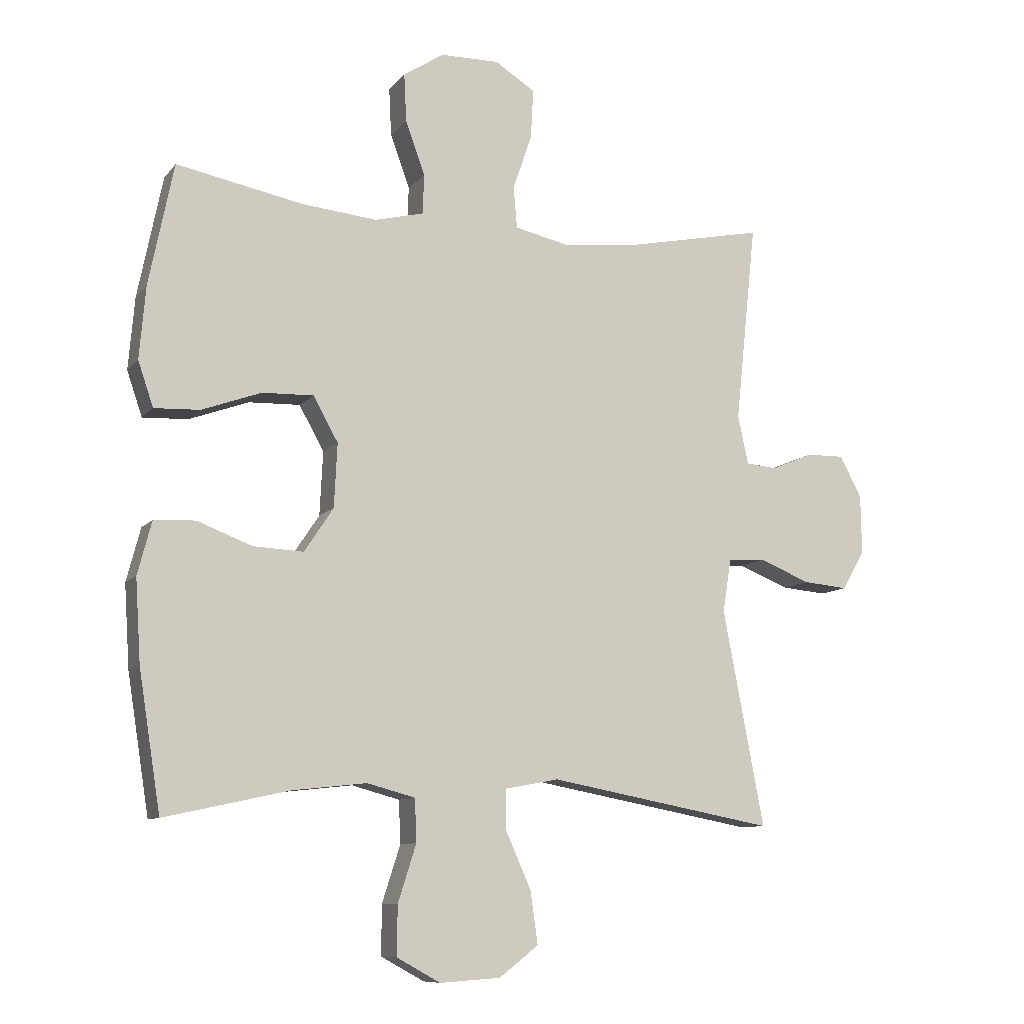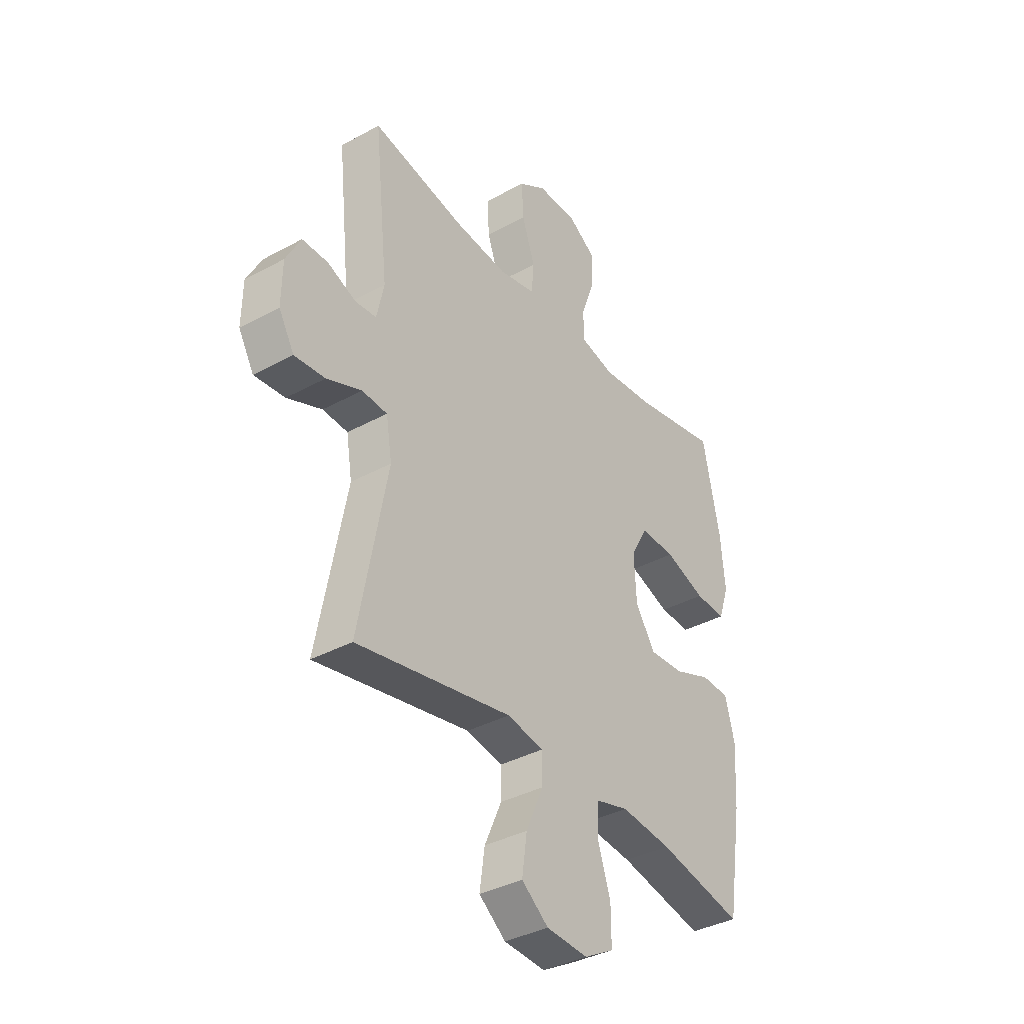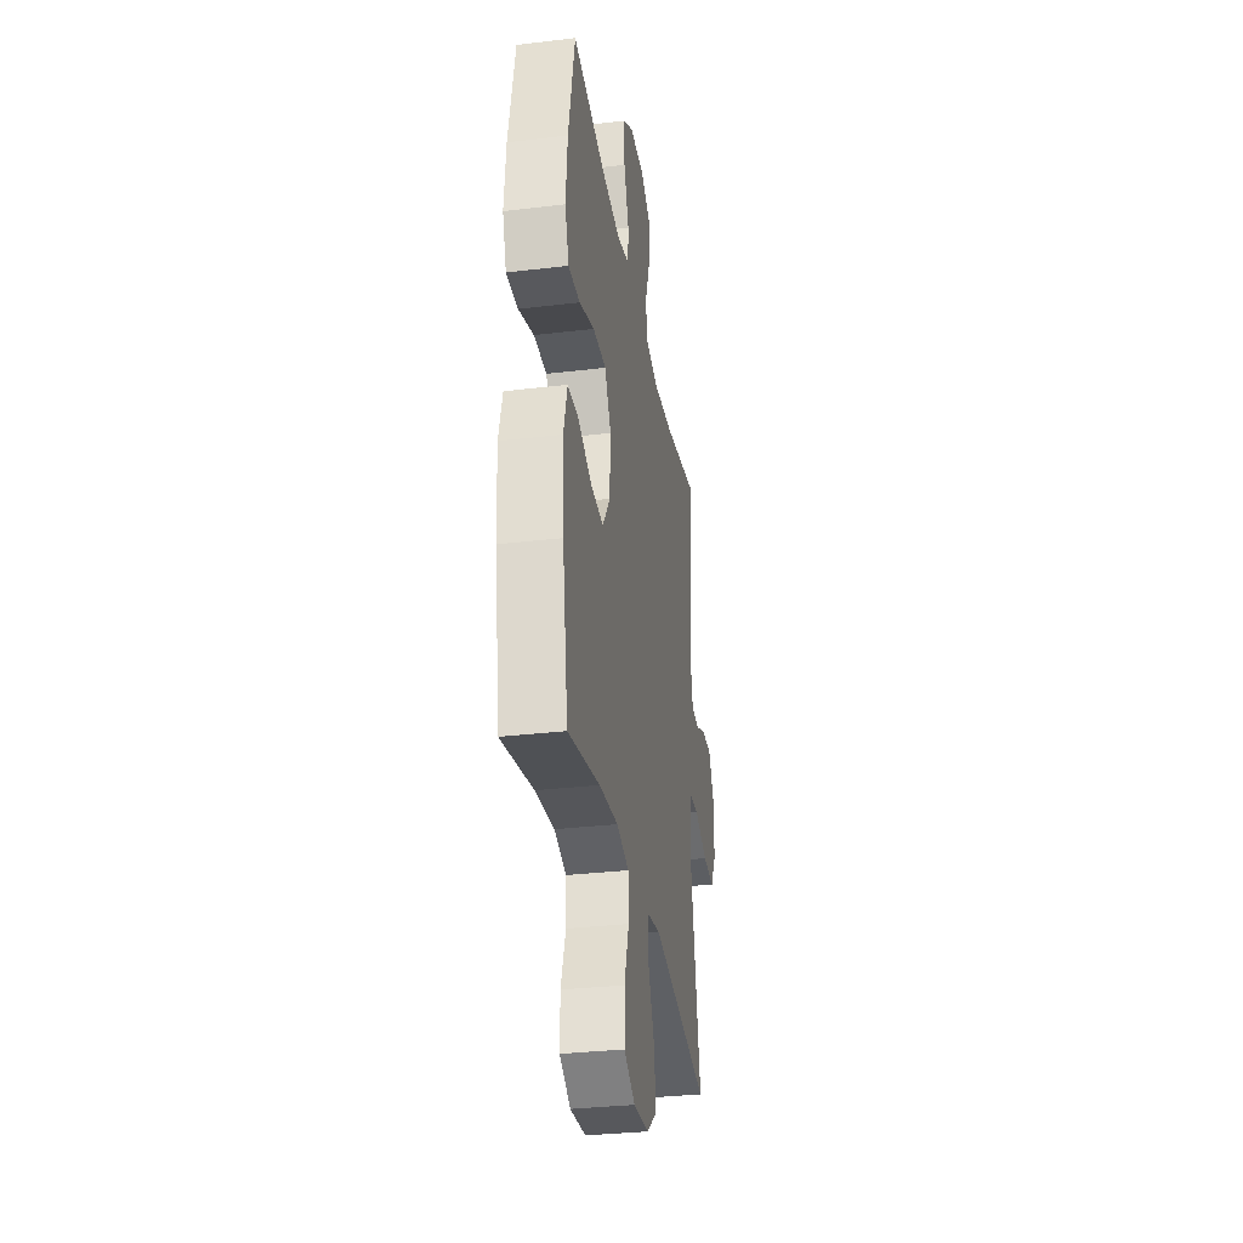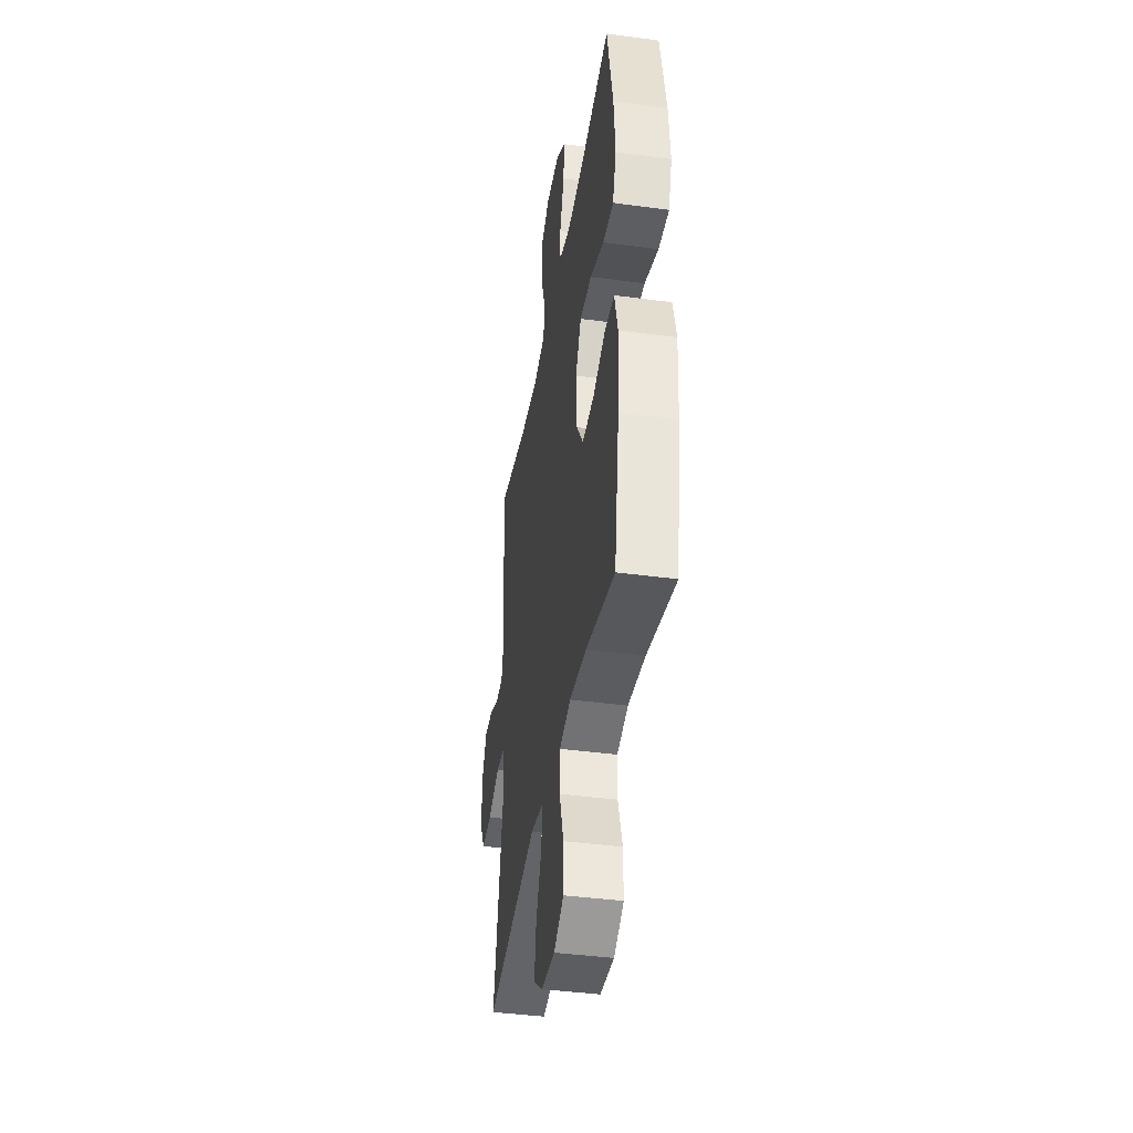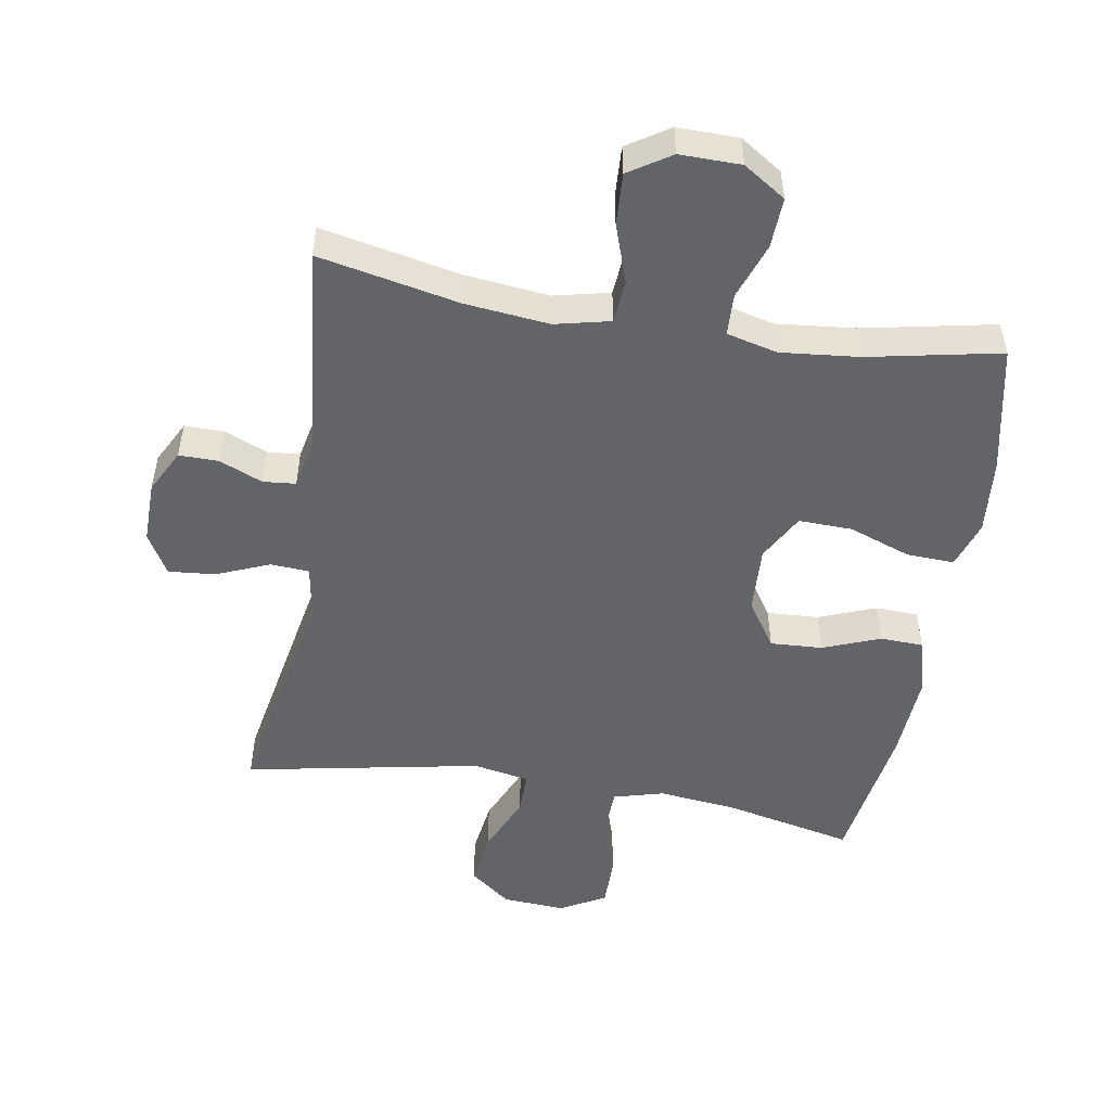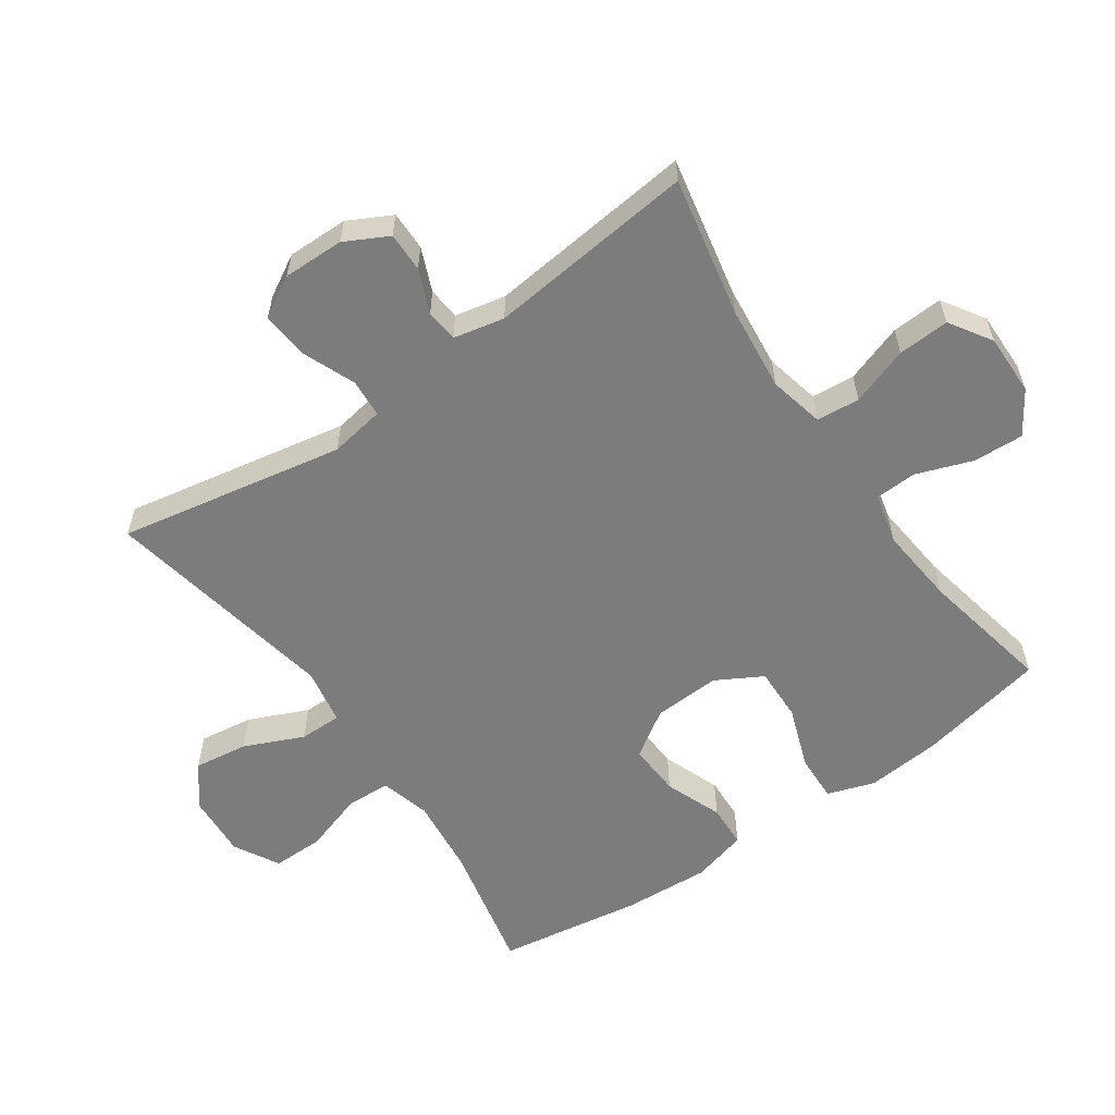
<metadata>
{"format":"obj","ext":"obj","renderer":"f3d","projection":"perspective","resolution":1024,"background":"white","views":[{"elev":-9.5,"azim":158.1,"up":"+Z"},{"elev":-36.9,"azim":-54.7,"up":"+Z"},{"elev":-32.2,"azim":99.5,"up":"+Z"},{"elev":-40.5,"azim":80.6,"up":"+Z"},{"elev":-51.3,"azim":-9.4,"up":"+Y"},{"elev":-58.8,"azim":-55.1,"up":"+Y"}]}
</metadata>
<code>
o path376_path376.001
v 0.3114 0.0375 0.4589
v 0.1895 0.0375 0.4467
v 0.1108 0.0375 0.4662
v 0.1085 0.0375 0.5305
v 0.1399 0.0375 0.6172
v 0.1437 0.0375 0.6951
v 0.07834 0.0375 0.7378
v -0.01664 0.0375 0.739
v -0.08165 0.0375 0.6975
v -0.07754 0.0375 0.6178
v -0.04686 0.0375 0.5277
v -0.05264 0.0375 0.4608
v -0.1383 0.0375 0.4413
v -0.2686 0.0375 0.4552
v -0.486 0.0375 0.4995
v -0.4522 0.0375 0.1773
v -0.4692 0.0375 0.09851
v -0.5194 0.0375 0.09388
v -0.5866 0.0375 0.1219
v -0.6476 0.0375 0.1226
v -0.6826 0.0375 0.0557
v -0.6841 0.0375 -0.03921
v -0.6478 0.0375 -0.1028
v -0.5753 0.0375 -0.09615
v -0.493 0.0375 -0.0628
v -0.4333 0.0375 -0.06672
v -0.4194 0.0375 -0.152
v -0.486 0.0375 -0.5022
v -0.1206 0.0375 -0.4335
v -0.03401 0.0375 -0.4496
v -0.0346 0.0375 -0.5151
v -0.07512 0.0375 -0.6064
v -0.08704 0.0375 -0.6906
v -0.02366 0.0375 -0.7397
v 0.07423 0.0375 -0.7461
v 0.144 0.0375 -0.7075
v 0.1438 0.0375 -0.6277
v 0.1142 0.0375 -0.5355
v 0.1169 0.0375 -0.4662
v 0.1945 0.0375 -0.4452
v 0.3146 0.0375 -0.4583
v 0.5159 0.0375 -0.5022
v 0.5513 0.0375 -0.2784
v 0.5599 0.0375 -0.1448
v 0.5373 0.0375 -0.05846
v 0.4706 0.0375 -0.05554
v 0.3817 0.0375 -0.08971
v 0.3008 0.0375 -0.09391
v 0.2537 0.0375 -0.02301
v 0.2485 0.0375 0.08062
v 0.2888 0.0375 0.1527
v 0.3717 0.0375 0.1502
v 0.4678 0.0375 0.1156
v 0.5413 0.0375 0.1125
v 0.5661 0.0375 0.1854
v 0.556 0.0375 0.3021
v 0.5159 0.0375 0.4995
v 0.3114 -0.0375 0.4589
v 0.1895 -0.0375 0.4467
v 0.1108 -0.0375 0.4662
v 0.1085 -0.0375 0.5305
v 0.1399 -0.0375 0.6172
v 0.1437 -0.0375 0.6951
v 0.07834 -0.0375 0.7378
v -0.01664 -0.0375 0.739
v -0.08165 -0.0375 0.6975
v -0.07754 -0.0375 0.6178
v -0.04686 -0.0375 0.5277
v -0.05264 -0.0375 0.4608
v -0.1383 -0.0375 0.4413
v -0.2686 -0.0375 0.4552
v -0.486 -0.0375 0.4995
v -0.4522 -0.0375 0.1773
v -0.4692 -0.0375 0.09851
v -0.5194 -0.0375 0.09388
v -0.5866 -0.0375 0.1219
v -0.6476 -0.0375 0.1226
v -0.6826 -0.0375 0.0557
v -0.6841 -0.0375 -0.03921
v -0.6478 -0.0375 -0.1028
v -0.5753 -0.0375 -0.09615
v -0.493 -0.0375 -0.0628
v -0.4333 -0.0375 -0.06672
v -0.4194 -0.0375 -0.152
v -0.486 -0.0375 -0.5022
v -0.1206 -0.0375 -0.4335
v -0.03401 -0.0375 -0.4496
v -0.0346 -0.0375 -0.5151
v -0.07512 -0.0375 -0.6064
v -0.08704 -0.0375 -0.6906
v -0.02366 -0.0375 -0.7397
v 0.07423 -0.0375 -0.7461
v 0.144 -0.0375 -0.7075
v 0.1438 -0.0375 -0.6277
v 0.1142 -0.0375 -0.5355
v 0.1169 -0.0375 -0.4662
v 0.1945 -0.0375 -0.4452
v 0.3146 -0.0375 -0.4583
v 0.5159 -0.0375 -0.5022
v 0.5513 -0.0375 -0.2784
v 0.5599 -0.0375 -0.1448
v 0.5373 -0.0375 -0.05846
v 0.4706 -0.0375 -0.05554
v 0.3817 -0.0375 -0.08971
v 0.3008 -0.0375 -0.09391
v 0.2537 -0.0375 -0.02301
v 0.2485 -0.0375 0.08062
v 0.2888 -0.0375 0.1527
v 0.3717 -0.0375 0.1502
v 0.4678 -0.0375 0.1156
v 0.5413 -0.0375 0.1125
v 0.5661 -0.0375 0.1854
v 0.556 -0.0375 0.3021
v 0.5159 -0.0375 0.4995
v 0.07834 0.0375 0.7378
v -0.01664 0.0375 0.739
v -0.08165 0.0375 0.6975
v -0.08165 0.0375 0.6975
v 0.1437 0.0375 0.6951
v -0.07754 0.0375 0.6178
v 0.1399 0.0375 0.6172
v -0.04686 0.0375 0.5277
v 0.1085 0.0375 0.5305
v 0.1108 0.0375 0.4662
v 0.1108 0.0375 0.4662
v -0.05264 0.0375 0.4608
v -0.05264 0.0375 0.4608
v 0.5159 0.0375 0.4995
v 0.5159 0.0375 0.4995
v 0.3114 0.0375 0.4589
v -0.2686 0.0375 0.4552
v -0.486 0.0375 0.4995
v -0.486 0.0375 0.4995
v 0.1895 0.0375 0.4467
v -0.1383 0.0375 0.4413
v 0.556 0.0375 0.3021
v 0.5661 0.0375 0.1854
v -0.4522 0.0375 0.1773
v 0.5413 0.0375 0.1125
v 0.5413 0.0375 0.1125
v 0.2888 0.0375 0.1527
v 0.2888 0.0375 0.1527
v 0.3717 0.0375 0.1502
v -0.4692 0.0375 0.09851
v -0.4692 0.0375 0.09851
v 0.2485 0.0375 0.08062
v 0.4678 0.0375 0.1156
v -0.5866 0.0375 0.1219
v -0.6476 0.0375 0.1226
v -0.6476 0.0375 0.1226
v -0.6826 0.0375 0.0557
v -0.5194 0.0375 0.09388
v 0.2537 0.0375 -0.02301
v -0.6841 0.0375 -0.03921
v 0.3008 0.0375 -0.09391
v -0.6478 0.0375 -0.1028
v -0.6478 0.0375 -0.1028
v 0.5373 0.0375 -0.05846
v 0.5373 0.0375 -0.05846
v 0.4706 0.0375 -0.05554
v 0.3817 0.0375 -0.08971
v 0.5599 0.0375 -0.1448
v -0.493 0.0375 -0.0628
v -0.4333 0.0375 -0.06672
v -0.4333 0.0375 -0.06672
v -0.5753 0.0375 -0.09615
v -0.4194 0.0375 -0.152
v 0.5513 0.0375 -0.2784
v 0.5159 0.0375 -0.5022
v 0.5159 0.0375 -0.5022
v 0.1945 0.0375 -0.4452
v 0.3146 0.0375 -0.4583
v -0.1206 0.0375 -0.4335
v -0.03401 0.0375 -0.4496
v -0.03401 0.0375 -0.4496
v 0.1169 0.0375 -0.4662
v 0.1169 0.0375 -0.4662
v -0.0346 0.0375 -0.5151
v 0.1142 0.0375 -0.5355
v -0.486 0.0375 -0.5022
v -0.486 0.0375 -0.5022
v -0.07512 0.0375 -0.6064
v 0.1438 0.0375 -0.6277
v -0.08704 0.0375 -0.6906
v -0.08704 0.0375 -0.6906
v 0.144 0.0375 -0.7075
v 0.144 0.0375 -0.7075
v -0.02366 0.0375 -0.7397
v 0.07423 0.0375 -0.7461
v 0.07834 -0.0375 0.7378
v -0.01664 -0.0375 0.739
v -0.08165 -0.0375 0.6975
v -0.08165 -0.0375 0.6975
v 0.1437 -0.0375 0.6951
v -0.07754 -0.0375 0.6178
v 0.1399 -0.0375 0.6172
v -0.04686 -0.0375 0.5277
v 0.1085 -0.0375 0.5305
v 0.1108 -0.0375 0.4662
v 0.1108 -0.0375 0.4662
v -0.05264 -0.0375 0.4608
v -0.05264 -0.0375 0.4608
v 0.5159 -0.0375 0.4995
v 0.5159 -0.0375 0.4995
v 0.3114 -0.0375 0.4589
v -0.2686 -0.0375 0.4552
v -0.486 -0.0375 0.4995
v -0.486 -0.0375 0.4995
v 0.1895 -0.0375 0.4467
v -0.1383 -0.0375 0.4413
v 0.556 -0.0375 0.3021
v 0.5661 -0.0375 0.1854
v -0.4522 -0.0375 0.1773
v 0.5413 -0.0375 0.1125
v 0.5413 -0.0375 0.1125
v 0.2888 -0.0375 0.1527
v 0.2888 -0.0375 0.1527
v 0.3717 -0.0375 0.1502
v -0.4692 -0.0375 0.09851
v -0.4692 -0.0375 0.09851
v 0.2485 -0.0375 0.08062
v 0.4678 -0.0375 0.1156
v -0.5866 -0.0375 0.1219
v -0.6476 -0.0375 0.1226
v -0.6476 -0.0375 0.1226
v -0.6826 -0.0375 0.0557
v -0.5194 -0.0375 0.09388
v 0.2537 -0.0375 -0.02301
v -0.6841 -0.0375 -0.03921
v 0.3008 -0.0375 -0.09391
v -0.6478 -0.0375 -0.1028
v -0.6478 -0.0375 -0.1028
v 0.5373 -0.0375 -0.05846
v 0.5373 -0.0375 -0.05846
v 0.4706 -0.0375 -0.05554
v 0.3817 -0.0375 -0.08971
v 0.5599 -0.0375 -0.1448
v -0.493 -0.0375 -0.0628
v -0.4333 -0.0375 -0.06672
v -0.4333 -0.0375 -0.06672
v -0.5753 -0.0375 -0.09615
v -0.4194 -0.0375 -0.152
v 0.5513 -0.0375 -0.2784
v 0.5159 -0.0375 -0.5022
v 0.5159 -0.0375 -0.5022
v 0.1945 -0.0375 -0.4452
v 0.3146 -0.0375 -0.4583
v -0.1206 -0.0375 -0.4335
v -0.03401 -0.0375 -0.4496
v -0.03401 -0.0375 -0.4496
v 0.1169 -0.0375 -0.4662
v 0.1169 -0.0375 -0.4662
v -0.0346 -0.0375 -0.5151
v 0.1142 -0.0375 -0.5355
v -0.486 -0.0375 -0.5022
v -0.486 -0.0375 -0.5022
v -0.07512 -0.0375 -0.6064
v 0.1438 -0.0375 -0.6277
v -0.08704 -0.0375 -0.6906
v -0.08704 -0.0375 -0.6906
v 0.144 -0.0375 -0.7075
v 0.144 -0.0375 -0.7075
v -0.02366 -0.0375 -0.7397
v 0.07423 -0.0375 -0.7461
f 247 230 246
f 190 195 196
f 236 247 243
f 213 239 221
f 222 211 218
f 264 258 263
f 248 228 242
f 219 239 213
f 236 237 235
f 254 251 253
f 259 263 257
f 233 235 237
f 231 241 229
f 201 199 197
f 213 206 207
f 199 198 197
f 210 221 201
f 239 219 238
f 257 258 254
f 224 226 223
f 230 247 236
f 238 227 241
f 190 191 195
f 243 247 244
f 263 258 257
f 237 236 243
f 221 239 228
f 213 221 210
f 261 258 264
f 199 216 209
f 213 210 206
f 212 222 214
f 257 254 253
f 221 216 199
f 201 221 199
f 249 230 228
f 211 222 212
f 251 230 249
f 196 195 198
f 197 198 195
f 248 242 255
f 242 228 239
f 205 218 211
f 249 228 248
f 216 218 205
f 209 216 205
f 253 251 249
f 246 230 251
f 229 241 226
f 195 191 192
f 227 238 219
f 226 241 227
f 205 211 203
f 190 196 194
f 223 226 227
f 7 8 65 64
f 8 118 193 65
f 6 7 64 63
f 9 10 67 66
f 5 6 63 62
f 10 11 68 67
f 4 5 62 61
f 125 4 61 200
f 11 127 202 68
f 129 1 58 204
f 14 133 208 71
f 2 3 60 59
f 12 13 70 69
f 1 2 59 58
f 13 14 71 70
f 56 57 114 113
f 55 56 113 112
f 15 16 73 72
f 140 55 112 215
f 142 52 109 217
f 16 145 220 73
f 50 51 108 107
f 53 54 111 110
f 52 53 110 109
f 19 150 225 76
f 20 21 78 77
f 18 19 76 75
f 17 18 75 74
f 49 50 107 106
f 21 22 79 78
f 48 49 106 105
f 22 157 232 79
f 159 46 103 234
f 46 47 104 103
f 44 45 102 101
f 25 165 240 82
f 24 25 82 81
f 23 24 81 80
f 26 27 84 83
f 47 48 105 104
f 43 44 101 100
f 170 43 100 245
f 40 41 98 97
f 29 175 250 86
f 177 40 97 252
f 30 31 88 87
f 38 39 96 95
f 181 29 86 256
f 27 28 85 84
f 41 42 99 98
f 31 32 89 88
f 37 38 95 94
f 32 185 260 89
f 187 37 94 262
f 33 34 91 90
f 35 36 93 92
f 34 35 92 91
f 172 171 155
f 115 121 120
f 161 168 172
f 138 146 164
f 147 143 136
f 189 188 183
f 173 167 153
f 144 138 164
f 161 160 162
f 179 178 176
f 184 182 188
f 158 162 160
f 156 154 166
f 126 122 124
f 138 132 131
f 124 122 123
f 135 126 146
f 164 163 144
f 182 179 183
f 149 148 151
f 155 161 172
f 163 166 152
f 115 120 116
f 168 169 172
f 188 182 183
f 162 168 161
f 146 153 164
f 138 135 146
f 186 189 183
f 124 134 141
f 138 131 135
f 137 139 147
f 182 178 179
f 146 124 141
f 126 124 146
f 174 153 155
f 136 137 147
f 176 174 155
f 121 123 120
f 122 120 123
f 173 180 167
f 167 164 153
f 130 136 143
f 174 173 153
f 141 130 143
f 134 130 141
f 178 174 176
f 171 176 155
f 154 151 166
f 120 117 116
f 152 144 163
f 151 152 166
f 130 128 136
f 115 119 121
f 148 152 151

</code>
